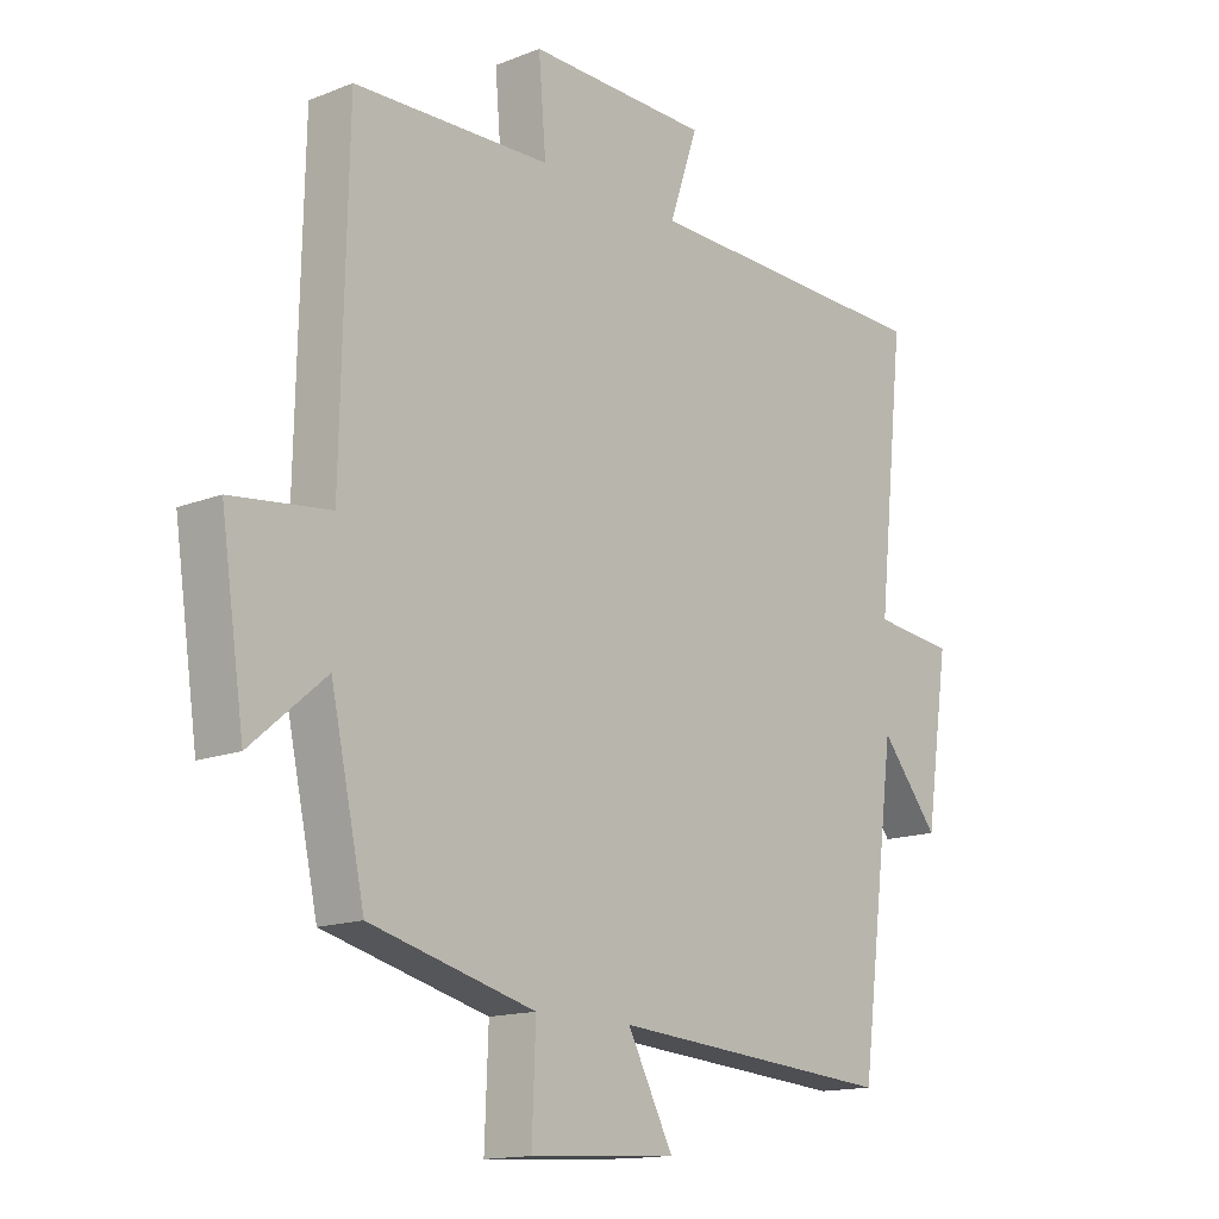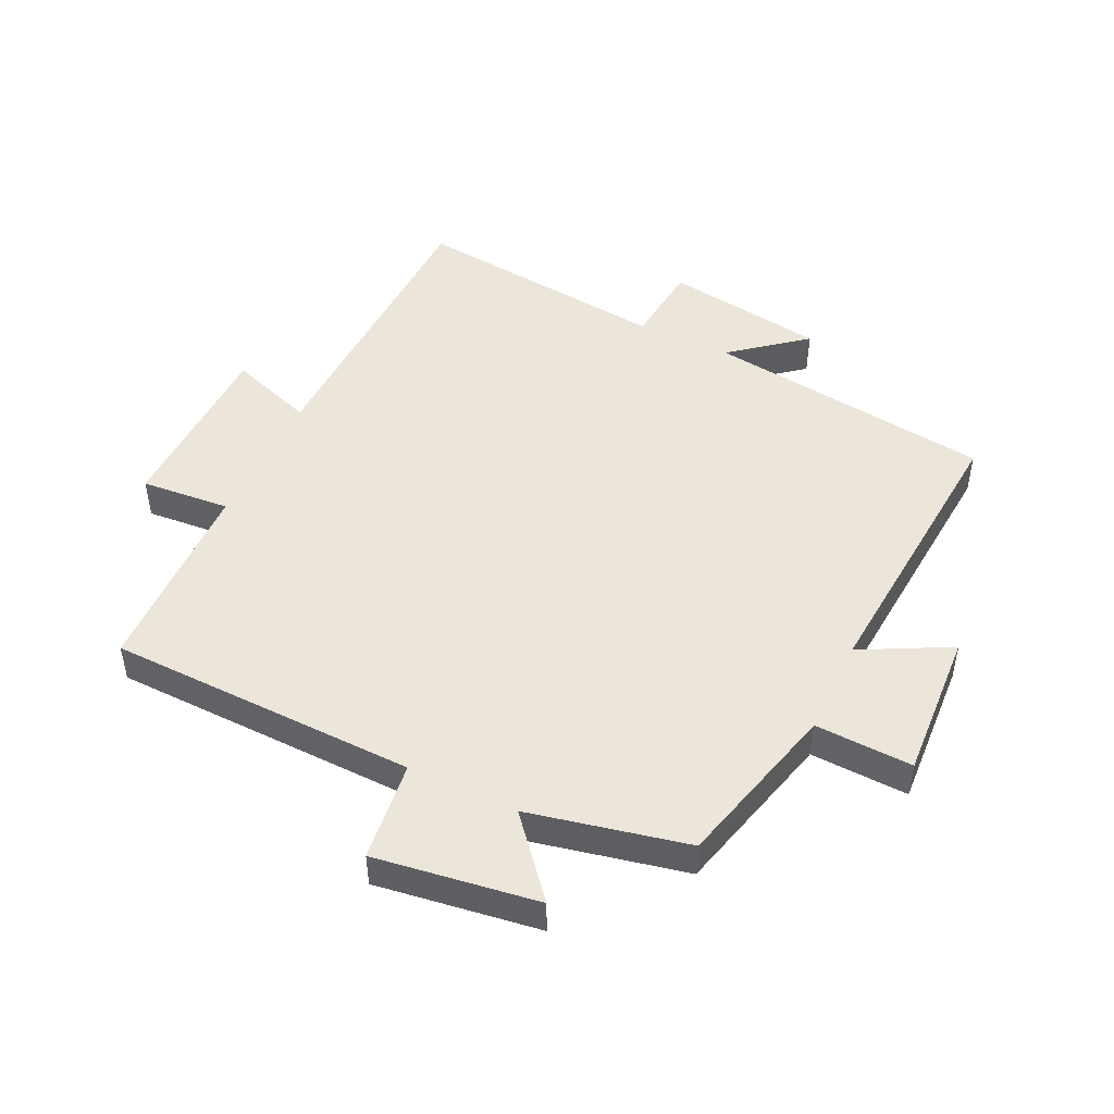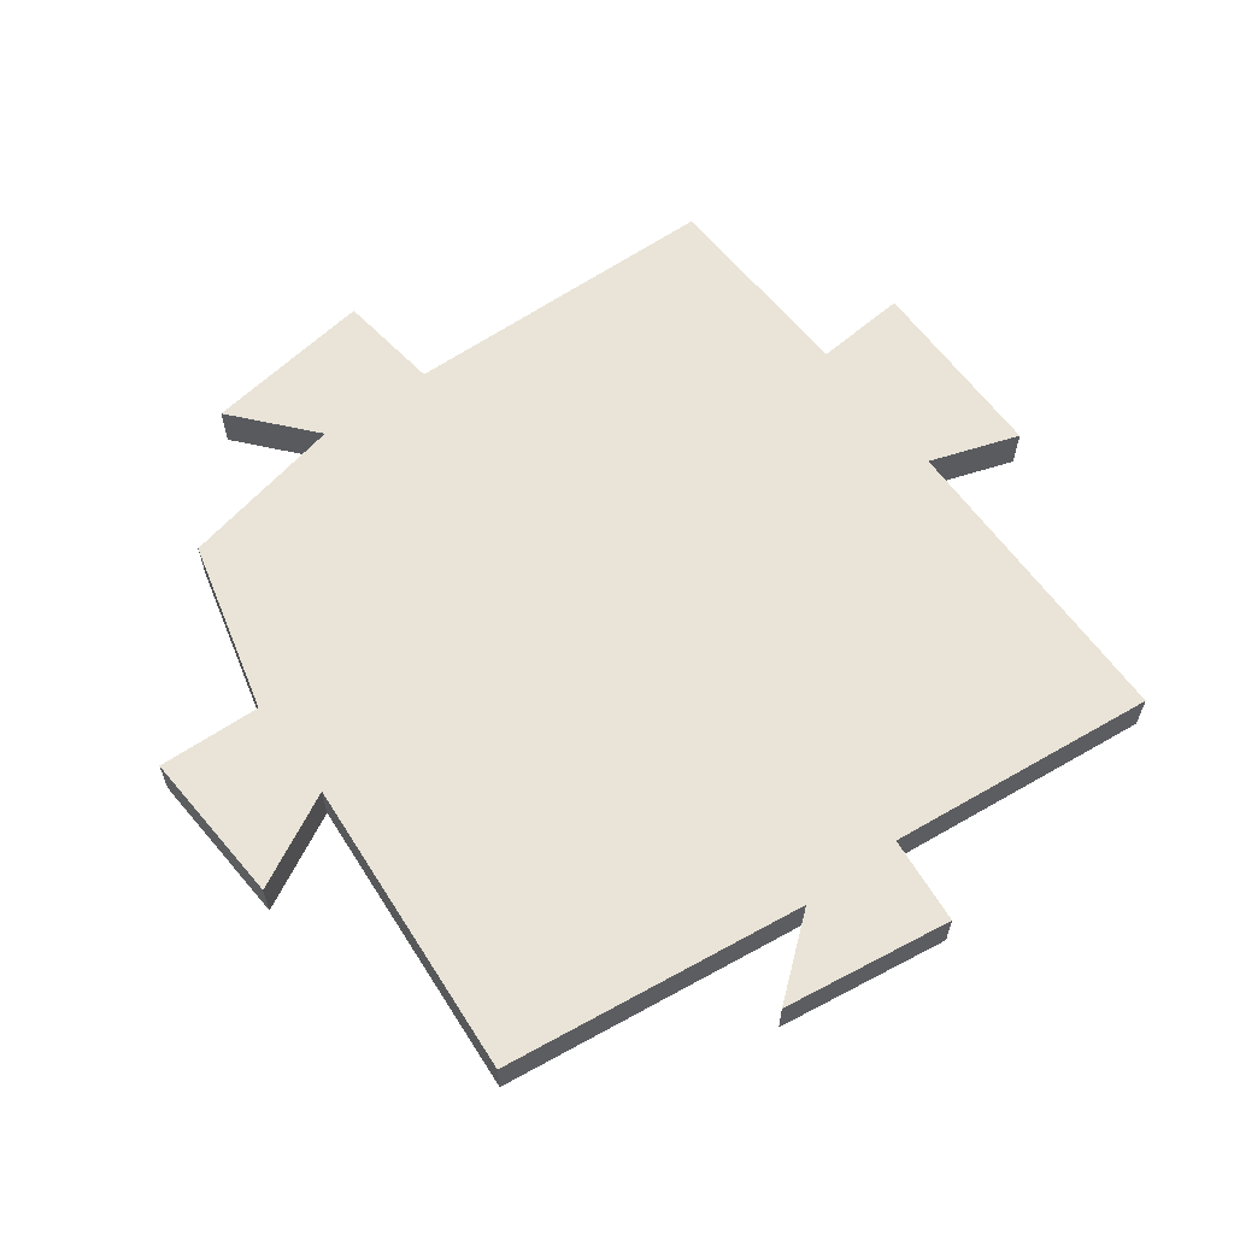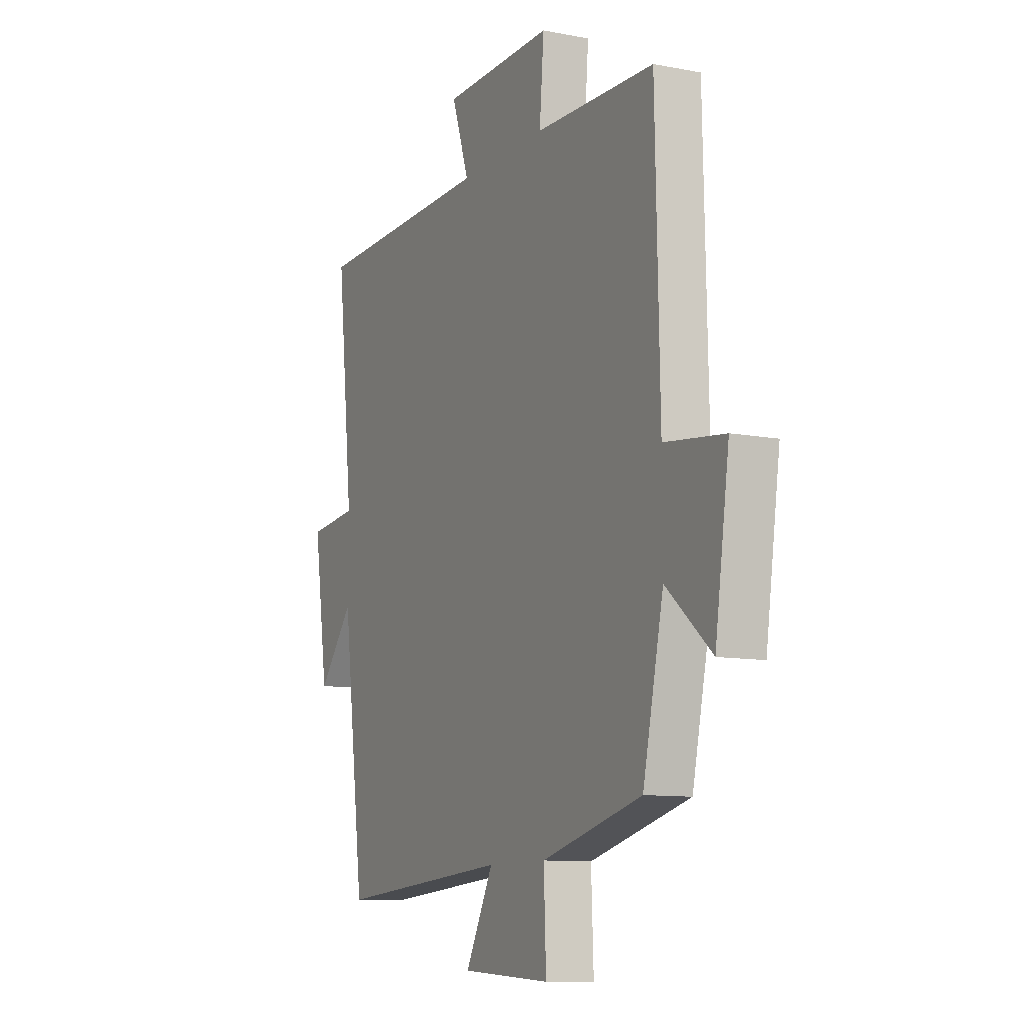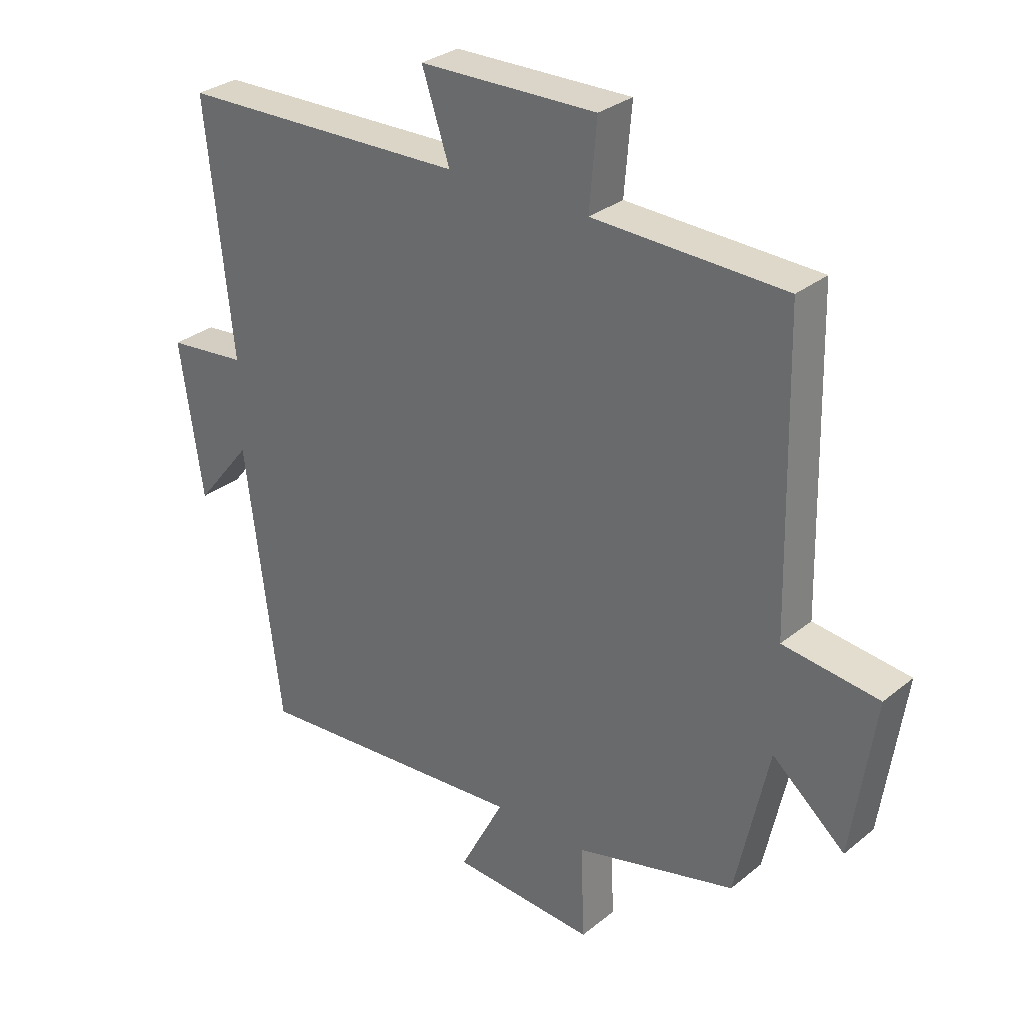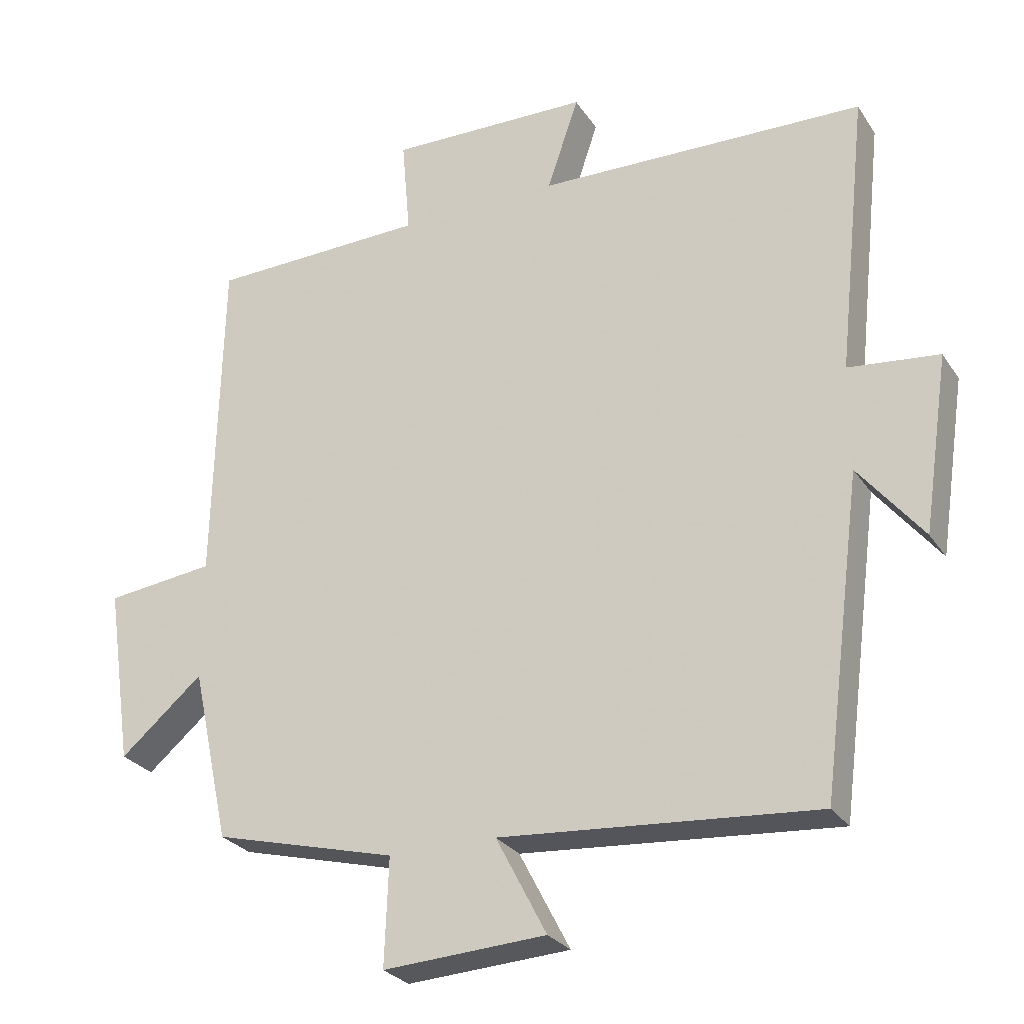
<metadata>
{"format":"obj","ext":"obj","renderer":"f3d","projection":"perspective","resolution":1024,"background":"white","views":[{"elev":-14.7,"azim":130.5,"up":"+Z"},{"elev":48.1,"azim":115.5,"up":"+Y"},{"elev":60.9,"azim":-126.7,"up":"+Y"},{"elev":-10.3,"azim":63.7,"up":"+Z"},{"elev":30.3,"azim":40.8,"up":"+Z"},{"elev":-27.1,"azim":-153.6,"up":"+Z"}]}
</metadata>
<code>
v -0.544 0.07 0.487
v -0.065 0.07 0.5
v -0.111 0.07 0.636
v 0.183 0.07 0.642
v 0.171 0.07 0.5
v 0.489 0.07 0.491
v 0.5 0.07 -0.002
v 0.659 0.07 -0.021
v 0.621 0.07 -0.281
v 0.5 0.07 -0.178
v 0.445 0.07 -0.431
v 0.178 0.07 -0.5
v 0.184 0.07 -0.656
v -0.054 0.07 -0.642
v 0.02 0.07 -0.5
v -0.441 0.07 -0.536
v -0.5 0.07 -0.078
v -0.594 0.07 -0.194
v -0.632 0.07 0.062
v -0.5 0.07 0.076
v -0.544 0 0.487
v -0.065 0 0.5
v -0.111 0 0.636
v 0.183 0 0.642
v 0.171 0 0.5
v 0.489 0 0.491
v 0.5 0 -0.002
v 0.659 0 -0.021
v 0.621 0 -0.281
v 0.5 0 -0.178
v 0.445 0 -0.431
v 0.178 0 -0.5
v 0.184 0 -0.656
v -0.054 0 -0.642
v 0.02 0 -0.5
v -0.441 0 -0.536
v -0.5 0 -0.078
v -0.594 0 -0.194
v -0.632 0 0.062
v -0.5 0 0.076
f 17 18 19 20
f 15 16 17 20
f 15 20 1 2
f 12 13 14 15
f 12 15 2
f 11 12 2
f 10 11 2
f 7 8 9 10
f 7 10 2
f 6 7 2
f 5 6 2
f 2 3 4 5
f 40 39 38 37
f 40 37 36 35
f 22 21 40 35
f 35 34 33 32
f 22 35 32
f 22 32 31
f 22 31 30
f 30 29 28 27
f 22 30 27
f 22 27 26
f 22 26 25
f 25 24 23 22
f 1 21 22 2
f 2 22 23 3
f 3 23 24 4
f 4 24 25 5
f 5 25 26 6
f 6 26 27 7
f 7 27 28 8
f 8 28 29 9
f 9 29 30 10
f 10 30 31 11
f 11 31 32 12
f 12 32 33 13
f 13 33 34 14
f 14 34 35 15
f 15 35 36 16
f 16 36 37 17
f 17 37 38 18
f 18 38 39 19
f 19 39 40 20
f 20 40 21 1

</code>
